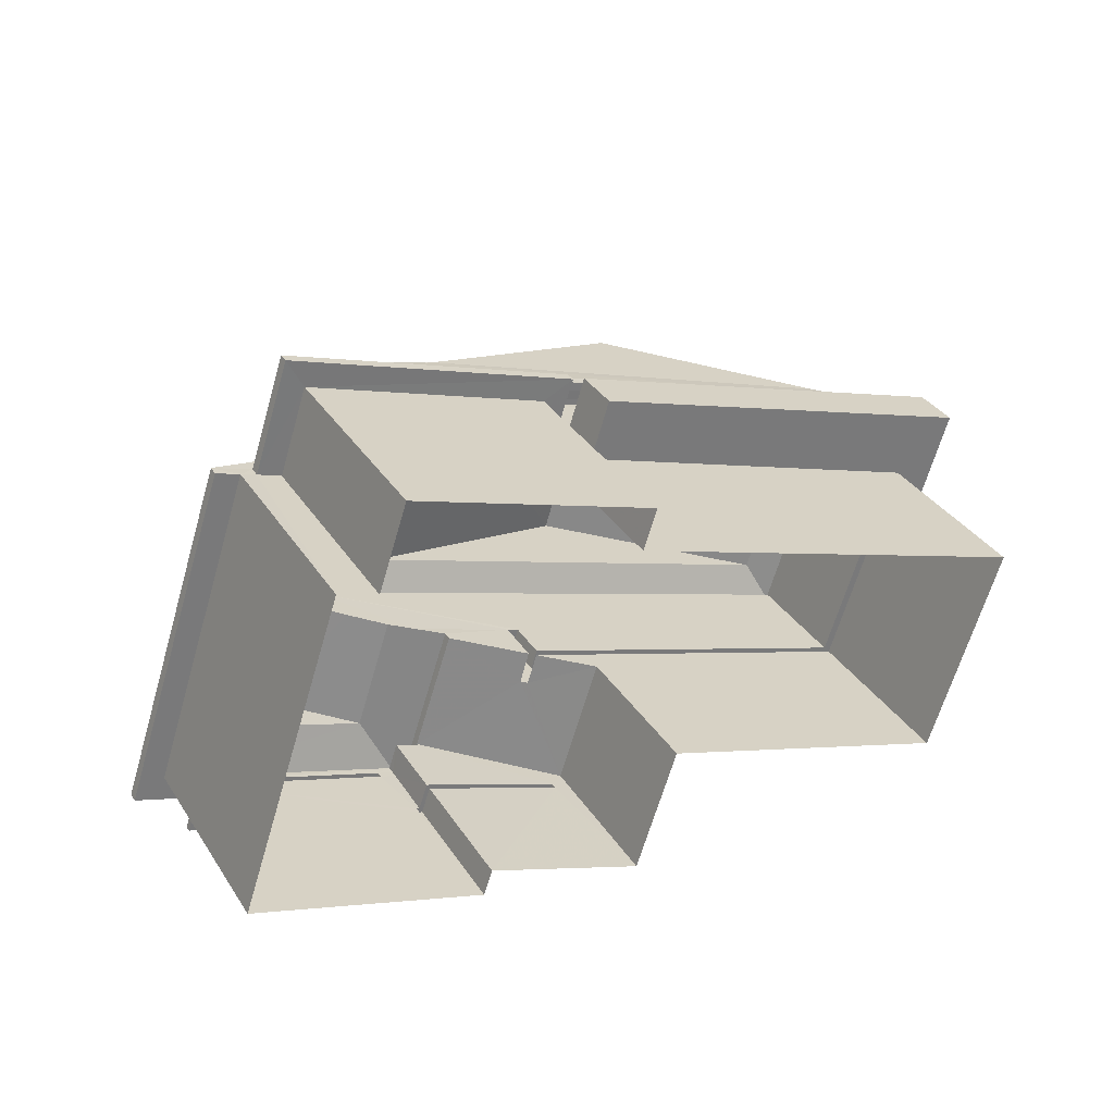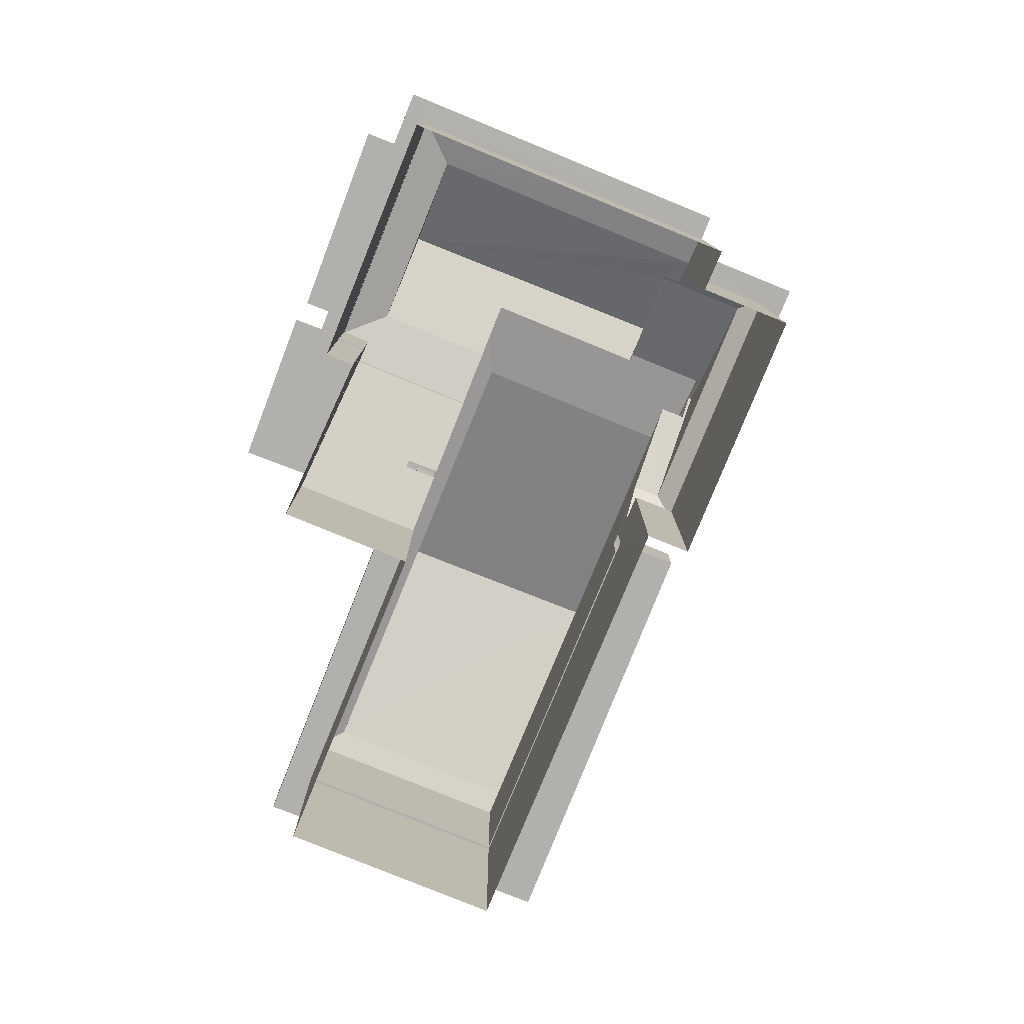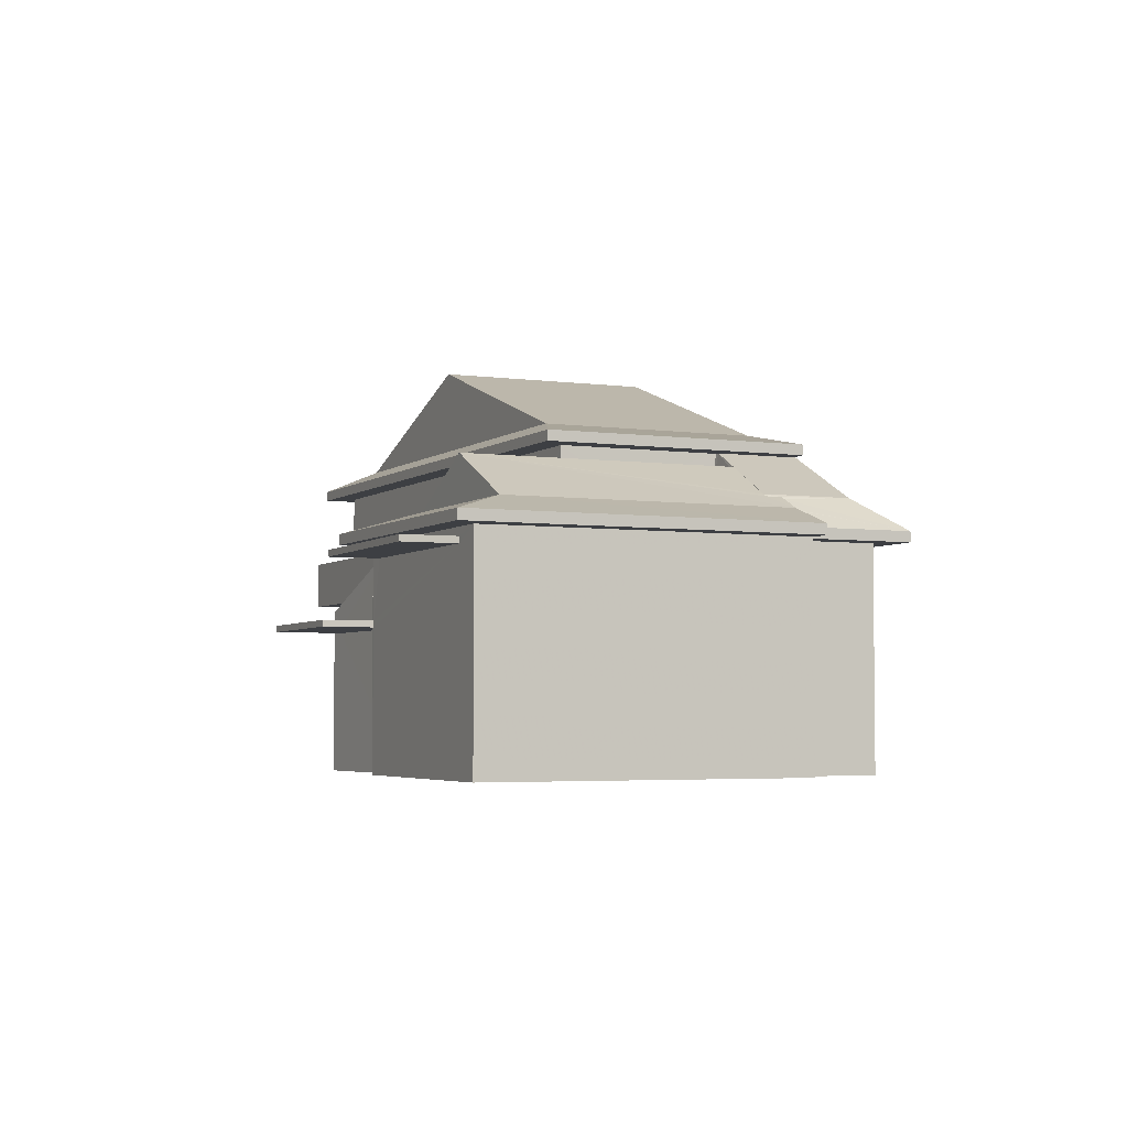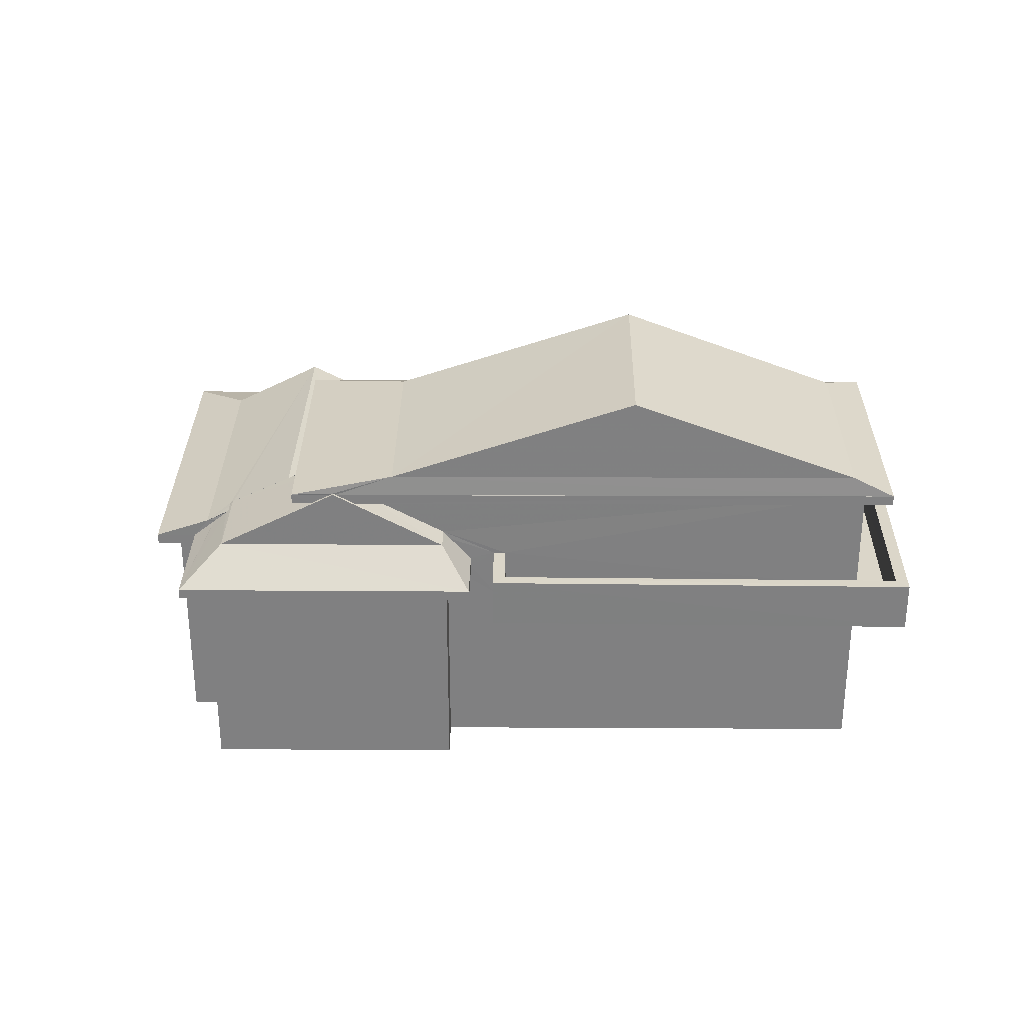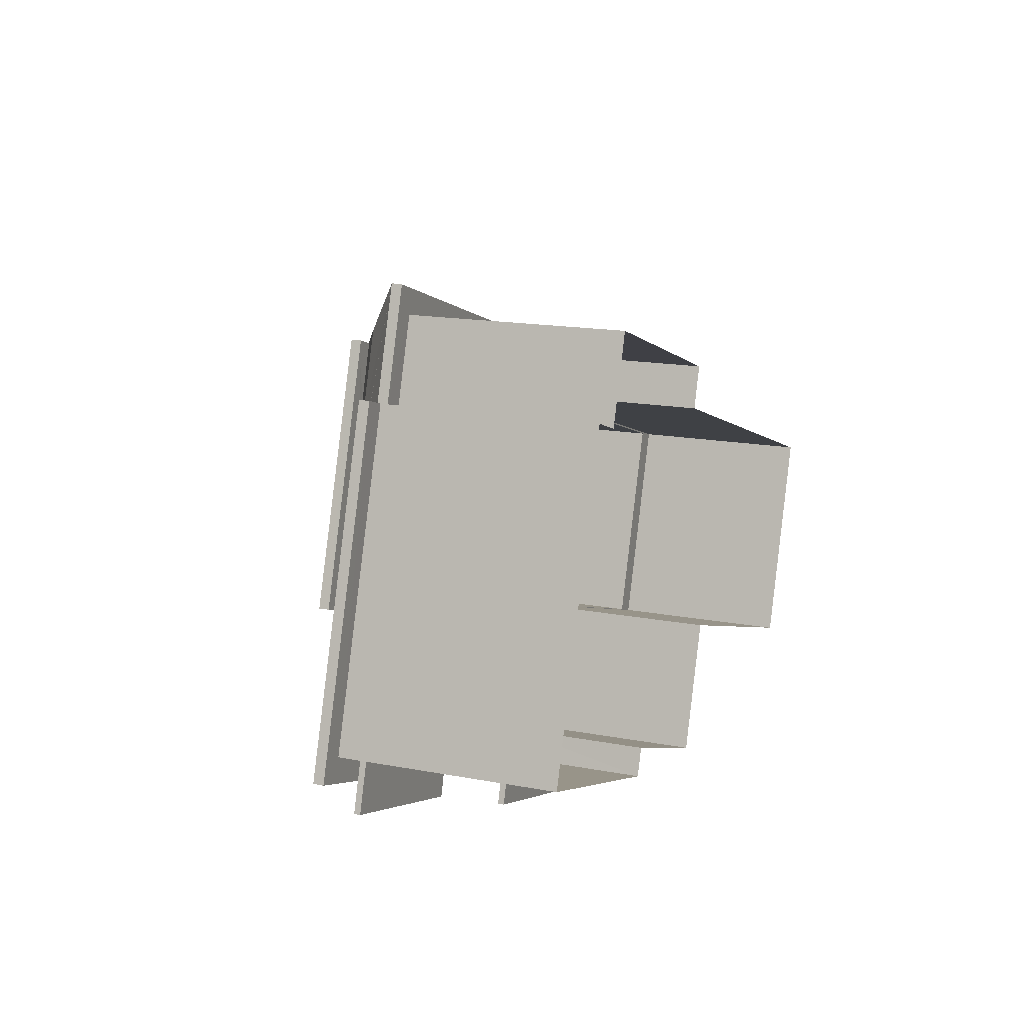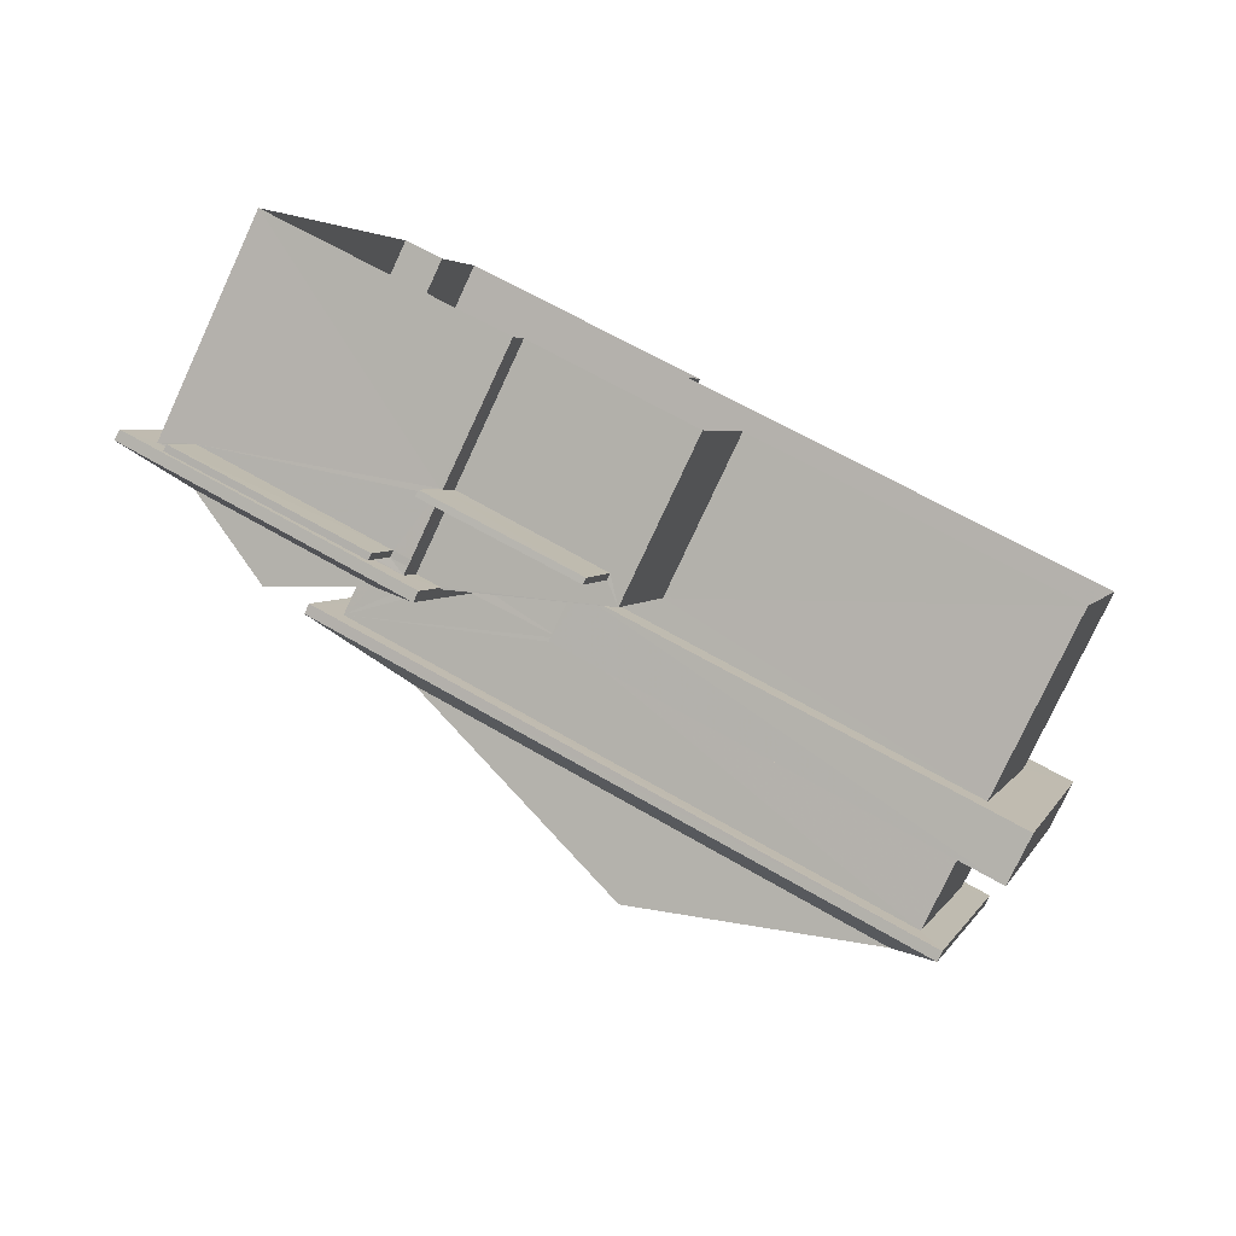
<metadata>
{"format":"obj","ext":"obj","renderer":"f3d","projection":"perspective","resolution":1024,"background":"white","views":[{"elev":33.9,"azim":151.8,"up":"+Y"},{"elev":-78.8,"azim":86.2,"up":"+Z"},{"elev":-3.9,"azim":83.7,"up":"+Z"},{"elev":29.9,"azim":-161.1,"up":"+Z"},{"elev":16.0,"azim":111.6,"up":"+Y"},{"elev":-78.2,"azim":155.0,"up":"+Y"}]}
</metadata>
<code>
v -8.901e+04 -1.006e+05 1.791
v -8.902e+04 -1.006e+05 1.792
v -8.902e+04 -1.006e+05 1.791
v -8.901e+04 -1.006e+05 1.791
v -8.901e+04 -1.006e+05 1.791
v -8.901e+04 -1.006e+05 1.789
v -8.901e+04 -1.006e+05 1.789
v -8.901e+04 -1.006e+05 1.788
v -8.9e+04 -1.006e+05 1.79
v -8.901e+04 -1.006e+05 1.791
v -8.9e+04 -1.006e+05 1.789
v -8.9e+04 -1.006e+05 1.789
v -8.901e+04 -1.006e+05 6.972
v -8.901e+04 -1.006e+05 6.972
v -8.901e+04 -1.006e+05 6.972
v -8.9e+04 -1.006e+05 6.972
v -8.901e+04 -1.006e+05 6.971
v -8.9e+04 -1.006e+05 6.972
v -8.901e+04 -1.006e+05 6.972
v -8.9e+04 -1.006e+05 6.971
v -8.901e+04 -1.006e+05 5.094
v -8.901e+04 -1.006e+05 5.094
v -8.901e+04 -1.006e+05 5.094
v -8.901e+04 -1.006e+05 5.094
v -8.901e+04 -1.006e+05 5.094
v -8.901e+04 -1.006e+05 5.094
v -8.901e+04 -1.006e+05 6.188
v -8.901e+04 -1.006e+05 6.189
v -8.902e+04 -1.006e+05 6.19
v -8.901e+04 -1.006e+05 6.187
v -8.902e+04 -1.006e+05 6.188
v -8.901e+04 -1.006e+05 6.187
v -8.902e+04 -1.006e+05 6.19
v -8.902e+04 -1.006e+05 6.188
v -8.901e+04 -1.006e+05 9.182
v -8.901e+04 -1.006e+05 9.182
v -8.901e+04 -1.006e+05 9.182
v -8.901e+04 -1.006e+05 9.183
v -8.901e+04 -1.006e+05 9.182
v -8.901e+04 -1.006e+05 9.182
v -8.901e+04 -1.006e+05 9.182
v -8.902e+04 -1.006e+05 9.183
v -8.902e+04 -1.006e+05 9.183
v -8.902e+04 -1.006e+05 9.185
v -8.901e+04 -1.006e+05 9.183
v -8.901e+04 -1.006e+05 9.182
v -8.902e+04 -1.006e+05 9.185
v -8.901e+04 -1.006e+05 9.182
v -8.901e+04 -1.006e+05 6.629
v -8.9e+04 -1.006e+05 6.628
v -8.901e+04 -1.006e+05 6.629
v -8.9e+04 -1.006e+05 6.628
v -8.901e+04 -1.006e+05 6.974
v -8.901e+04 -1.006e+05 6.974
v -8.901e+04 -1.006e+05 6.974
v -8.9e+04 -1.006e+05 6.973
v -8.9e+04 -1.006e+05 6.973
v -8.9e+04 -1.006e+05 6.971
v -8.901e+04 -1.006e+05 6.974
v -8.9e+04 -1.006e+05 6.972
v -8.901e+04 -1.006e+05 9.023
v -8.901e+04 -1.006e+05 8.012
v -8.901e+04 -1.006e+05 8.012
v -8.901e+04 -1.006e+05 9.467
v -8.901e+04 -1.006e+05 9.423
v -8.901e+04 -1.006e+05 9.432
v -8.901e+04 -1.006e+05 9.467
v -8.901e+04 -1.006e+05 9.432
v -8.901e+04 -1.006e+05 9.432
v -8.901e+04 -1.006e+05 9.932
v -8.902e+04 -1.006e+05 9.433
v -8.902e+04 -1.006e+05 11.96
v -8.901e+04 -1.006e+05 11.96
v -8.901e+04 -1.006e+05 8.323
v -8.901e+04 -1.006e+05 8.725
v -8.9e+04 -1.006e+05 8.012
v -8.9e+04 -1.006e+05 8.012
v -8.901e+04 -1.006e+05 8.777
v -8.901e+04 -1.006e+05 9.433
v -8.902e+04 -1.006e+05 9.934
v -8.902e+04 -1.006e+05 9.435
v -8.9e+04 -1.006e+05 7.667
v -8.9e+04 -1.006e+05 7.221
v -8.9e+04 -1.006e+05 7.908
v -8.9e+04 -1.006e+05 7.222
v -8.9e+04 -1.006e+05 7.652
v -8.901e+04 -1.006e+05 8.011
v -8.901e+04 -1.006e+05 7.222
v -8.901e+04 -1.006e+05 8.111
v -8.901e+04 -1.006e+05 7.668
v -8.901e+04 -1.006e+05 7.669
v -8.901e+04 -1.006e+05 9.933
v -8.9e+04 -1.006e+05 7.959
v -8.901e+04 -1.006e+05 6.779
v -8.901e+04 -1.006e+05 6.779
v -8.9e+04 -1.006e+05 6.778
v -8.9e+04 -1.006e+05 6.778
v -8.901e+04 -1.006e+05 7.224
v -8.901e+04 -1.006e+05 7.447
v -8.901e+04 -1.006e+05 7.223
v -8.901e+04 -1.006e+05 7.222
v -8.901e+04 -1.006e+05 7.804
v -8.9e+04 -1.006e+05 7.221
v -8.9e+04 -1.006e+05 7.667
v -8.9e+04 -1.006e+05 7.668
v -8.901e+04 -1.006e+05 7.387
v -8.901e+04 -1.006e+05 7.387
v -8.901e+04 -1.006e+05 7.387
v -8.901e+04 -1.006e+05 7.389
v -8.902e+04 -1.006e+05 7.39
v -8.902e+04 -1.006e+05 7.39
v -8.902e+04 -1.006e+05 7.388
v -8.901e+04 -1.006e+05 7.388
v -8.901e+04 -1.006e+05 7.389
v -8.901e+04 -1.006e+05 7.387
v -8.901e+04 -1.006e+05 7.388
v -8.902e+04 -1.006e+05 7.388
v -8.9e+04 -1.006e+05 7.223
v -8.902e+04 -1.006e+05 6.388
v -8.902e+04 -1.006e+05 6.388
v -8.901e+04 -1.006e+05 6.387
v -8.902e+04 -1.006e+05 6.39
v -8.901e+04 -1.006e+05 6.389
v -8.901e+04 -1.006e+05 6.388
v -8.902e+04 -1.006e+05 6.39
v -8.901e+04 -1.006e+05 6.387
v -8.9e+04 -1.006e+05 7.961
v -8.902e+04 -1.006e+05 9.933
v -8.9e+04 -1.006e+05 7.962
v -8.901e+04 -1.006e+05 8.325
v -8.901e+04 -1.006e+05 8.333
v -8.9e+04 -1.006e+05 8.778
v -8.901e+04 -1.006e+05 6.258
v -8.901e+04 -1.006e+05 7.01
v -8.901e+04 -1.006e+05 7.009
v -8.901e+04 -1.006e+05 5.61
v -8.901e+04 -1.006e+05 5.609
v -8.901e+04 -1.006e+05 6.261
v -8.901e+04 -1.006e+05 5.244
v -8.901e+04 -1.006e+05 5.244
v -8.901e+04 -1.006e+05 5.244
v -8.901e+04 -1.006e+05 5.244
v -8.901e+04 -1.006e+05 5.244
v -8.901e+04 -1.006e+05 5.244
v -8.901e+04 -1.006e+05 6.779
v -8.901e+04 -1.006e+05 6.629
f 1 2 3
f 4 1 5
f 6 7 8
f 1 3 6
f 9 10 5
f 9 11 12
f 11 6 8
f 1 6 5
f 9 5 11
f 5 6 11
f 13 14 15
f 16 17 18
f 14 19 15
f 18 17 20
f 17 19 20
f 15 19 17
f 21 22 23
f 23 24 21
f 25 22 21
f 26 25 21
f 27 28 29
f 30 31 32
f 28 33 29
f 32 31 34
f 31 33 34
f 29 33 31
f 35 36 37
f 36 38 39
f 40 41 42
f 43 40 42
f 44 45 38
f 42 41 46
f 43 47 44
f 48 39 45
f 37 36 39
f 47 45 44
f 43 42 47
f 39 38 45
f 49 50 51
f 49 52 50
f 53 54 55
f 53 56 57
f 57 56 58
f 54 59 55
f 56 60 58
f 53 55 56
f 61 62 63
f 40 64 62
f 65 64 40
f 61 41 40
f 61 40 62
f 66 64 65
f 66 67 64
f 68 69 67
f 68 67 70
f 66 71 70
f 67 66 70
f 72 73 70
f 74 75 39
f 74 39 48
f 76 77 78
f 75 78 39
f 78 77 39
f 79 80 81
f 82 83 84
f 85 83 86
f 86 83 82
f 87 88 62
f 89 90 91
f 79 68 92
f 73 72 80
f 76 93 77
f 94 95 96
f 97 94 96
f 98 99 100
f 101 102 62
f 88 101 62
f 92 80 79
f 103 104 105
f 106 107 108
f 109 110 111
f 106 112 107
f 109 113 114
f 110 112 111
f 108 107 115
f 113 116 114
f 117 112 110
f 109 114 110
f 107 112 117
f 98 118 91
f 87 83 88
f 119 120 121
f 122 123 124
f 122 125 123
f 125 120 119
f 121 120 126
f 125 122 120
f 93 127 77
f 80 128 81
f 118 103 105
f 77 129 87
f 83 87 84
f 77 127 129
f 87 129 84
f 75 130 78
f 78 131 132
f 91 132 89
f 132 131 89
f 78 130 131
f 81 128 71
f 102 63 62
f 71 128 70
f 70 73 92
f 68 70 92
f 133 134 135
f 136 134 133
f 27 137 28
f 135 138 133
f 137 136 28
f 28 136 133
f 118 105 91
f 75 74 130
f 46 41 61
f 91 99 98
f 91 90 99
f 67 69 64
f 87 64 35
f 37 87 35
f 35 64 69
f 37 39 77
f 87 37 77
f 80 72 128
f 129 127 104
f 93 132 104
f 76 78 132
f 93 76 132
f 127 93 104
f 105 104 132
f 139 140 141
f 142 139 141
f 142 141 143
f 141 144 143
f 126 115 107
f 121 126 107
f 121 117 119
f 121 107 117
f 118 57 58
f 103 118 58
f 55 59 145
f 145 59 146
f 146 144 141
f 146 59 144
f 26 139 25
f 26 140 139
f 16 8 17
f 16 11 8
f 114 124 123
f 114 116 124
f 81 43 44
f 81 71 43
f 132 91 105
f 131 45 89
f 89 45 90
f 116 45 47
f 90 45 99
f 138 135 113
f 122 116 47
f 100 99 113
f 135 100 113
f 124 116 122
f 113 45 116
f 99 45 113
f 50 95 51
f 50 96 95
f 104 82 84
f 129 104 84
f 98 53 57
f 118 98 57
f 133 109 28
f 28 111 33
f 28 109 111
f 24 10 21
f 24 5 10
f 42 122 47
f 42 120 122
f 100 134 98
f 98 134 53
f 100 135 134
f 53 134 54
f 31 3 2
f 29 31 2
f 35 68 36
f 35 69 68
f 9 26 10
f 10 26 21
f 145 94 55
f 9 56 52
f 97 56 55
f 140 146 141
f 140 26 52
f 140 49 146
f 140 52 49
f 94 97 55
f 56 97 52
f 9 52 26
f 117 110 125
f 119 117 125
f 88 83 20
f 19 88 20
f 6 3 30
f 13 6 30
f 61 42 46
f 30 3 31
f 115 120 42
f 61 63 42
f 115 126 120
f 63 102 108
f 102 101 108
f 14 30 108
f 108 101 14
f 13 30 14
f 63 108 115
f 63 115 42
f 106 30 32
f 106 108 30
f 14 101 88
f 19 14 88
f 52 96 50
f 52 97 96
f 18 20 83
f 85 18 83
f 6 13 15
f 7 6 15
f 136 1 4
f 136 137 1
f 72 70 128
f 49 51 95
f 94 49 95
f 4 5 23
f 59 54 144
f 23 5 24
f 4 23 136
f 144 54 143
f 136 54 134
f 23 143 136
f 143 54 136
f 143 22 142
f 143 23 22
f 73 80 92
f 58 60 103
f 103 60 85
f 18 60 12
f 11 18 12
f 85 60 18
f 16 18 11
f 68 79 38
f 36 68 38
f 8 15 17
f 8 7 15
f 104 85 86
f 104 103 85
f 94 145 146
f 49 94 146
f 79 44 38
f 79 81 44
f 1 137 2
f 2 137 29
f 137 27 29
f 86 82 104
f 87 62 64
f 66 65 71
f 71 40 43
f 71 65 40
f 138 113 109
f 133 138 109
f 139 142 22
f 25 139 22
f 60 56 9
f 12 60 9
f 34 112 106
f 32 34 106
f 33 111 112
f 34 33 112
f 74 48 130
f 130 45 131
f 130 48 45
f 110 114 123
f 125 110 123

</code>
